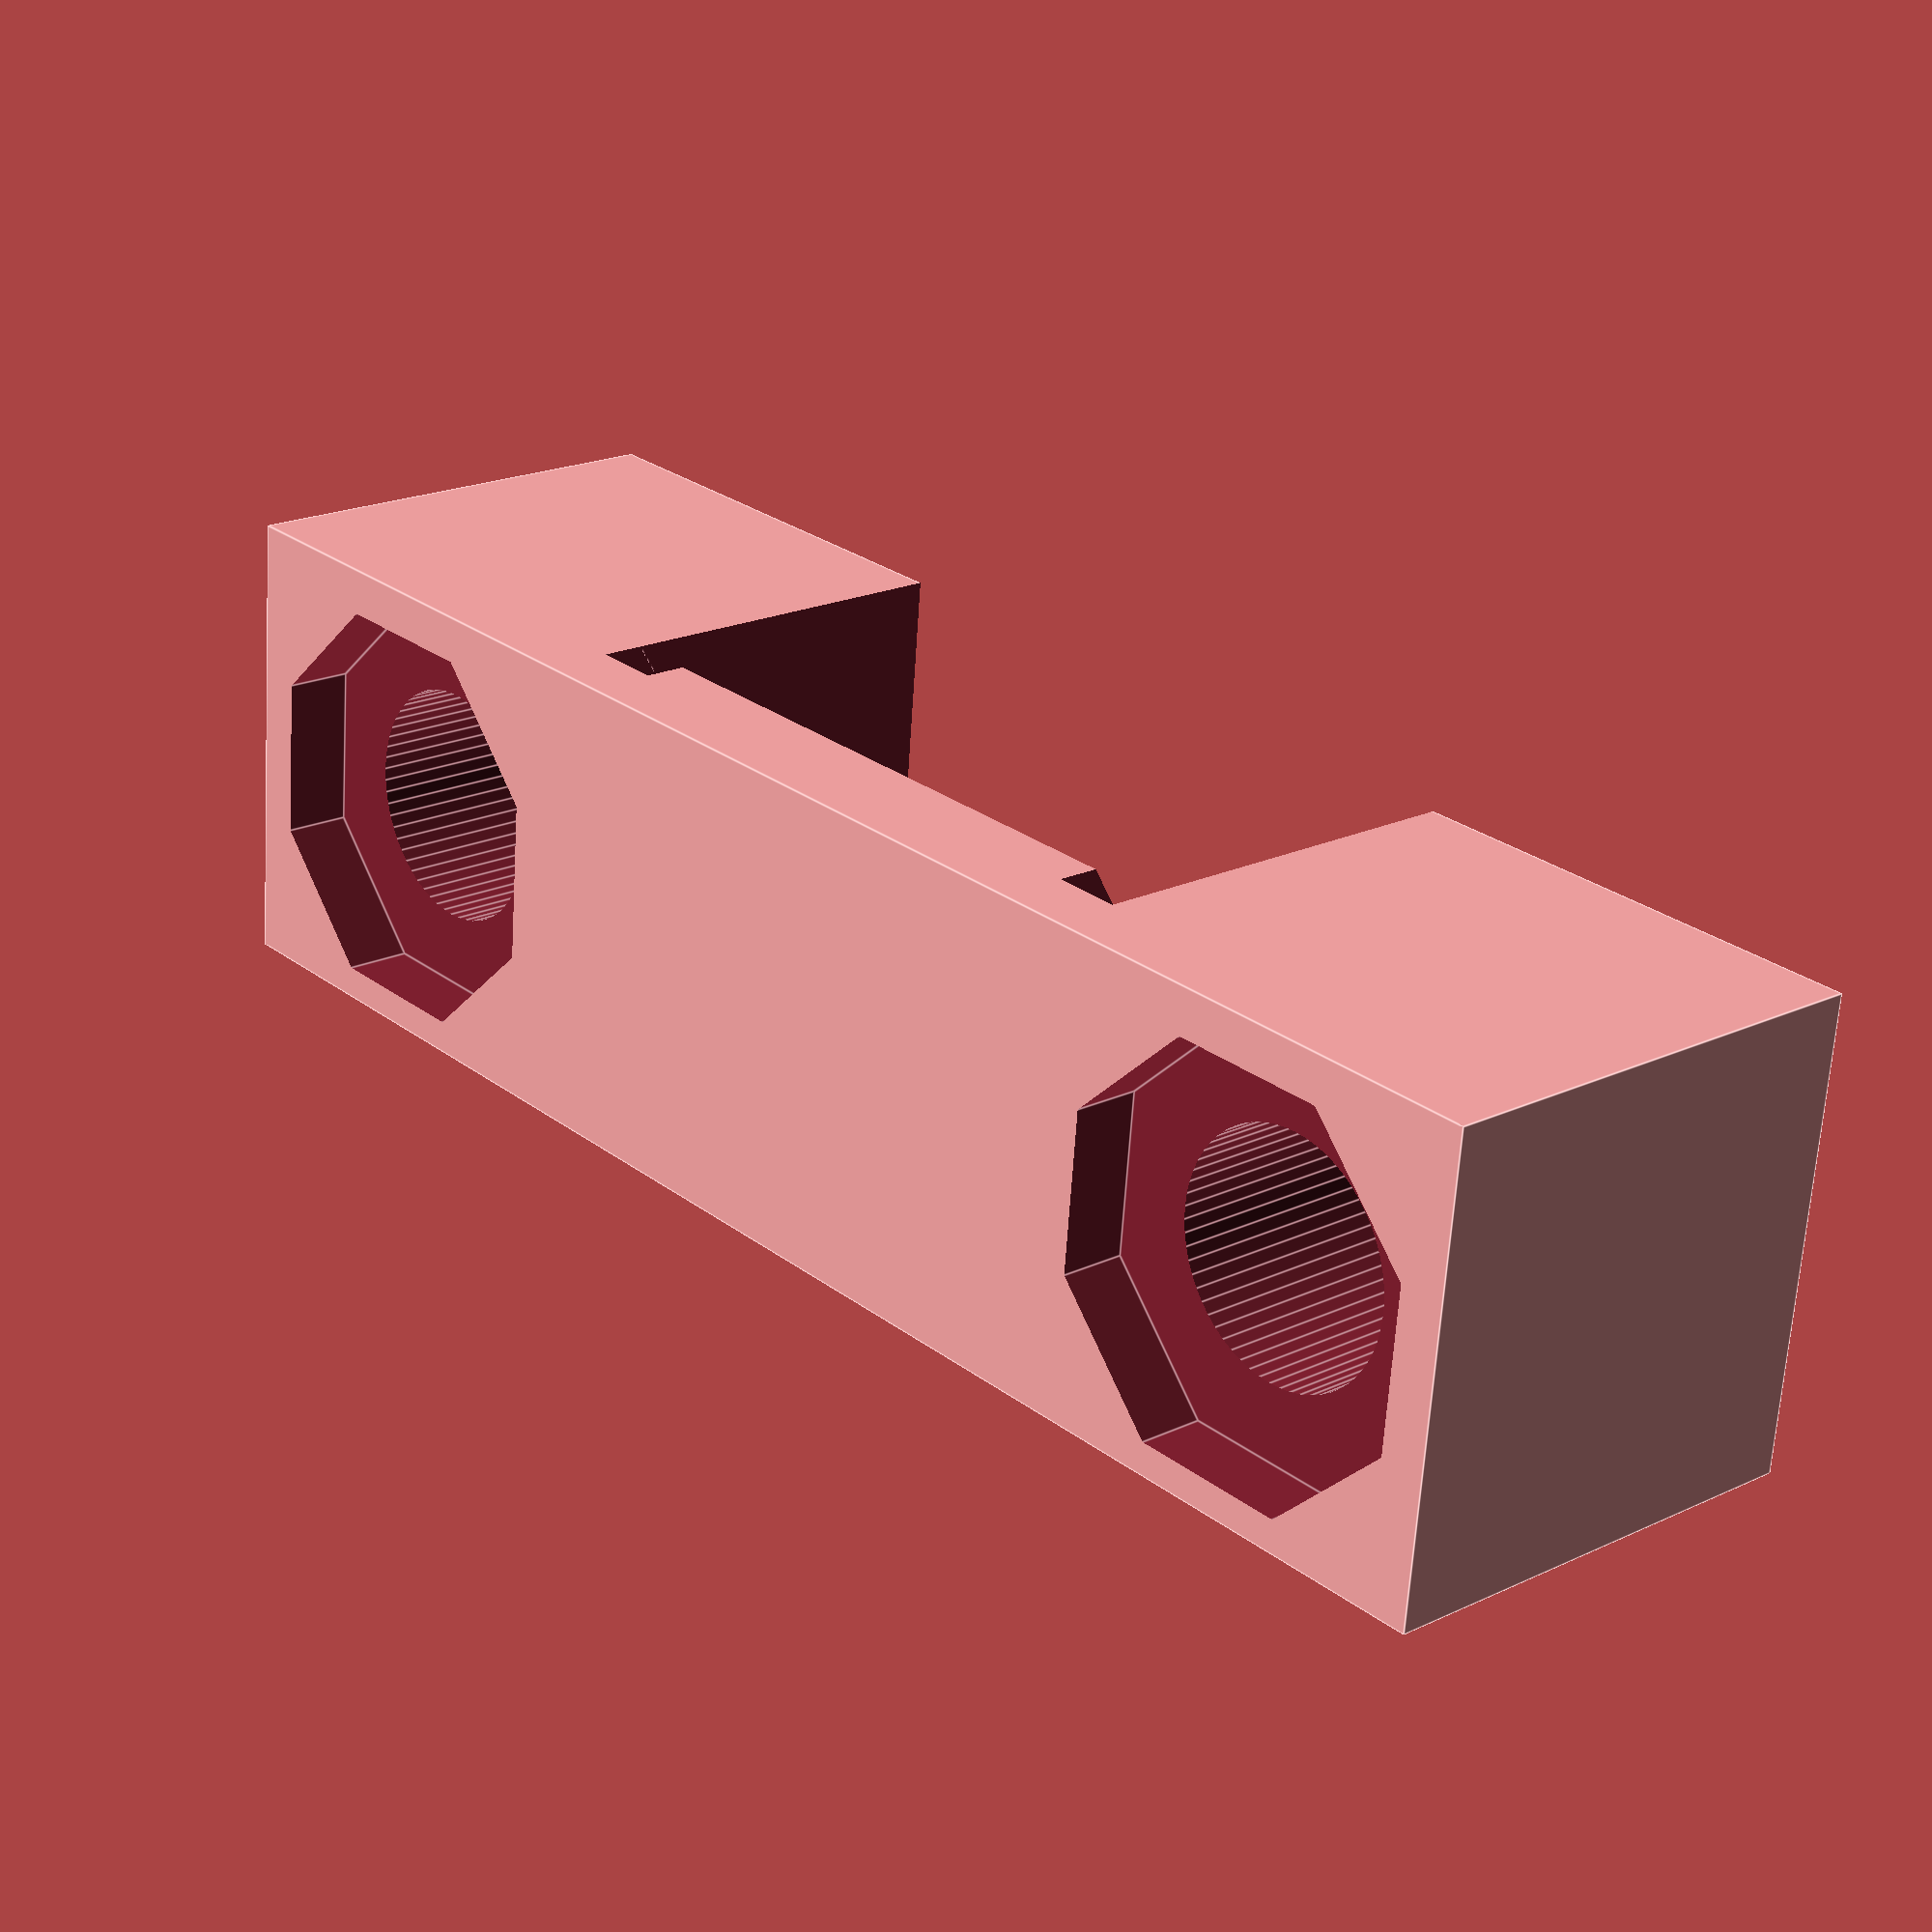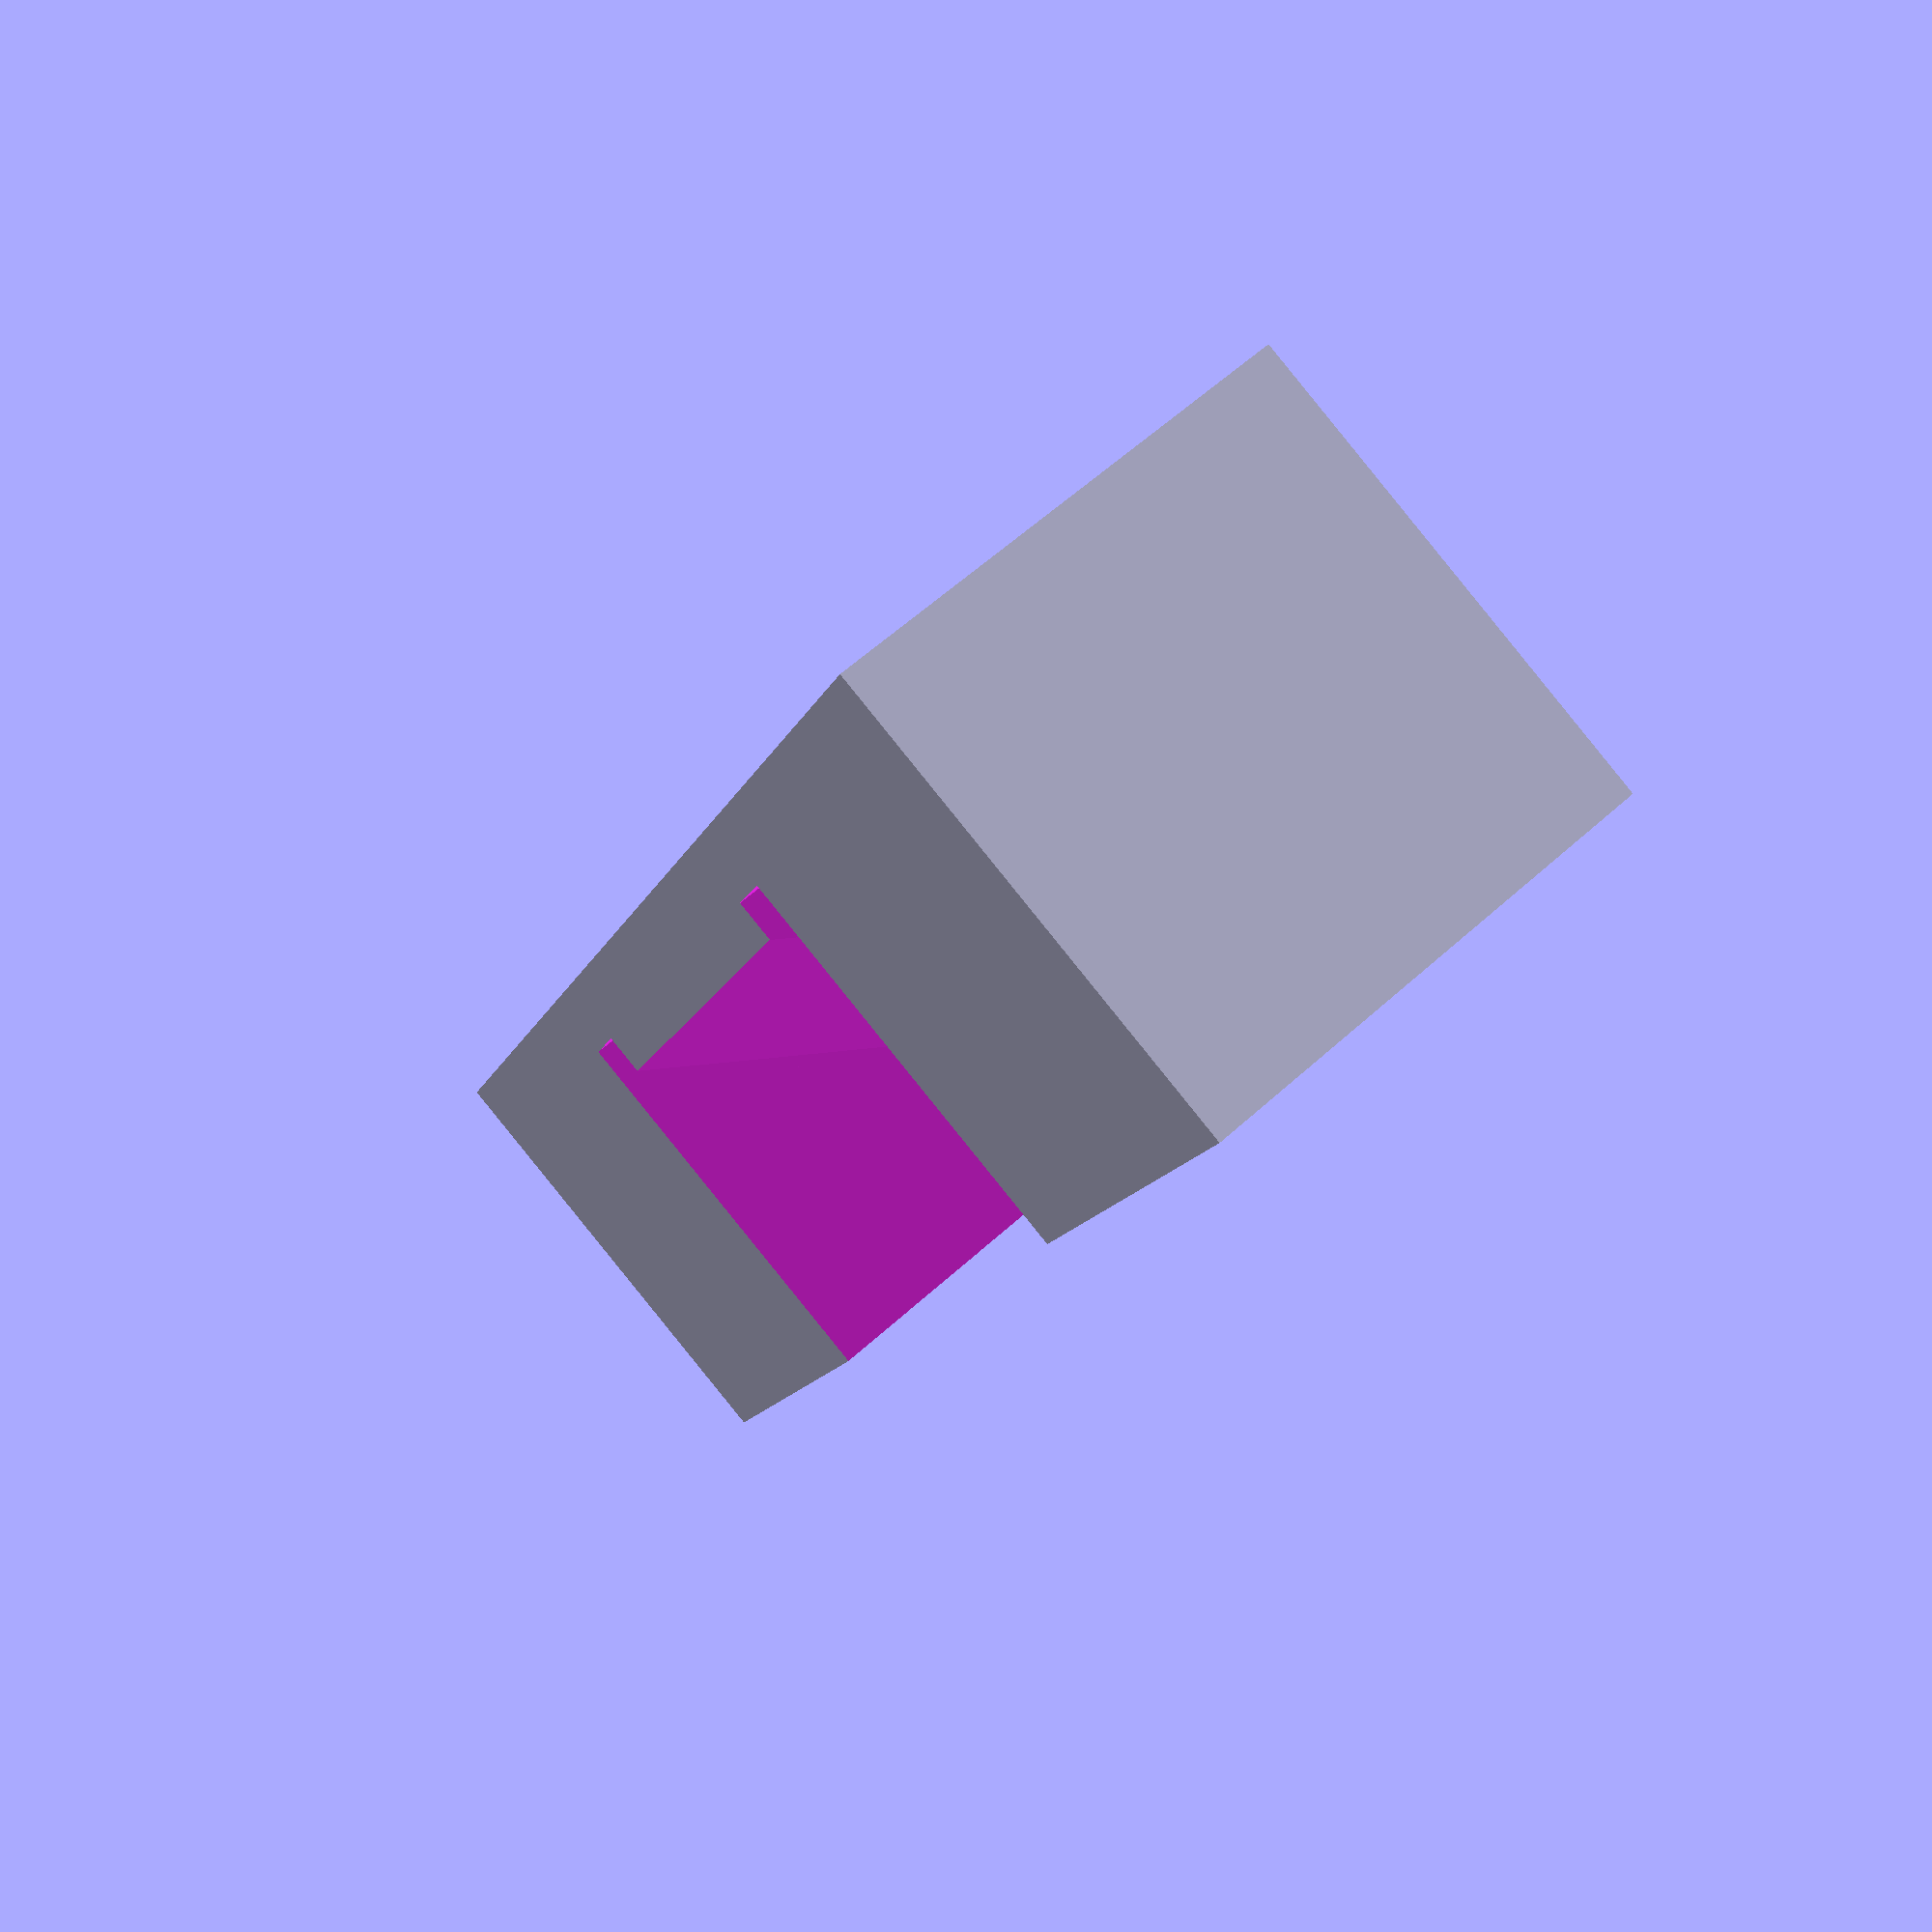
<openscad>
/*
 * TVRRUG belt clamp
 *
 * Copyright 2012 <b@Zi.iS>
 * License CC BY 3.0
 *
 */

$fn = 60;
m3 = 3.6/2;
m3_nut = 6.3 /2;

hole_spacing = 18;

mount();


module mount(
	width = 7,
	pitch = 18,
	bolt = m3,
	nut = m3_nut,
	thickness = 7,
	belt_thickness = 1.5
) {
	length = pitch + bolt *4;

	difference() {
		cube([
			width,
			length,
			thickness
		]);

		translate([
			-1,
			bolt*4,
			1
		]) {
			cube([
				width+2,
				1,
				thickness
			]);
		}
		translate([
			-1,
			length-bolt*4-1,
			1
		]) {
			cube([
				width+2,
				1,
				thickness
			]);
		}
		translate([
			-1,
			bolt*4,
			thickness-belt_thickness
		]) {
			cube([
				width+2,
				pitch-bolt*4,
				belt_thickness+1
			]);
		}

		translate([
			-1,
			bolt*4,
			1
		]) {
			rotate([
				0,
				-32,
				0
			]) {
				cube([
					width+20,
					pitch-bolt*4,
					thickness
				]);
			}
		}
		
		translate([
			bolt*2,
			bolt*2,
			-1
		]) {
			cylinder(
				h = thickness+2,
				r = bolt
			);
		}
		translate([
			bolt*2,
			bolt*2 + pitch,
			-1
		]) {
			cylinder(
				h = thickness+2,
				r = bolt
			);
		}
		translate([
			bolt*2,
			bolt*2,
			-1
		]) {
			rotate([
				0,
				0,
				45/2
			]) {
				cylinder(
					h = 2,
					r = nut,
					$fn = 8
				);
			}
		}
		translate([
			bolt*2,
			bolt*2 + pitch,
			-1
		]) {
			rotate([
				0,
				0,
				45/2
			]) {
				cylinder(
					h = 2,
					r = nut,
					$fn = 8
				);
			}
		}
	}
}

</openscad>
<views>
elev=340.4 azim=84.4 roll=228.7 proj=p view=edges
elev=90.3 azim=199.7 roll=219.0 proj=p view=wireframe
</views>
